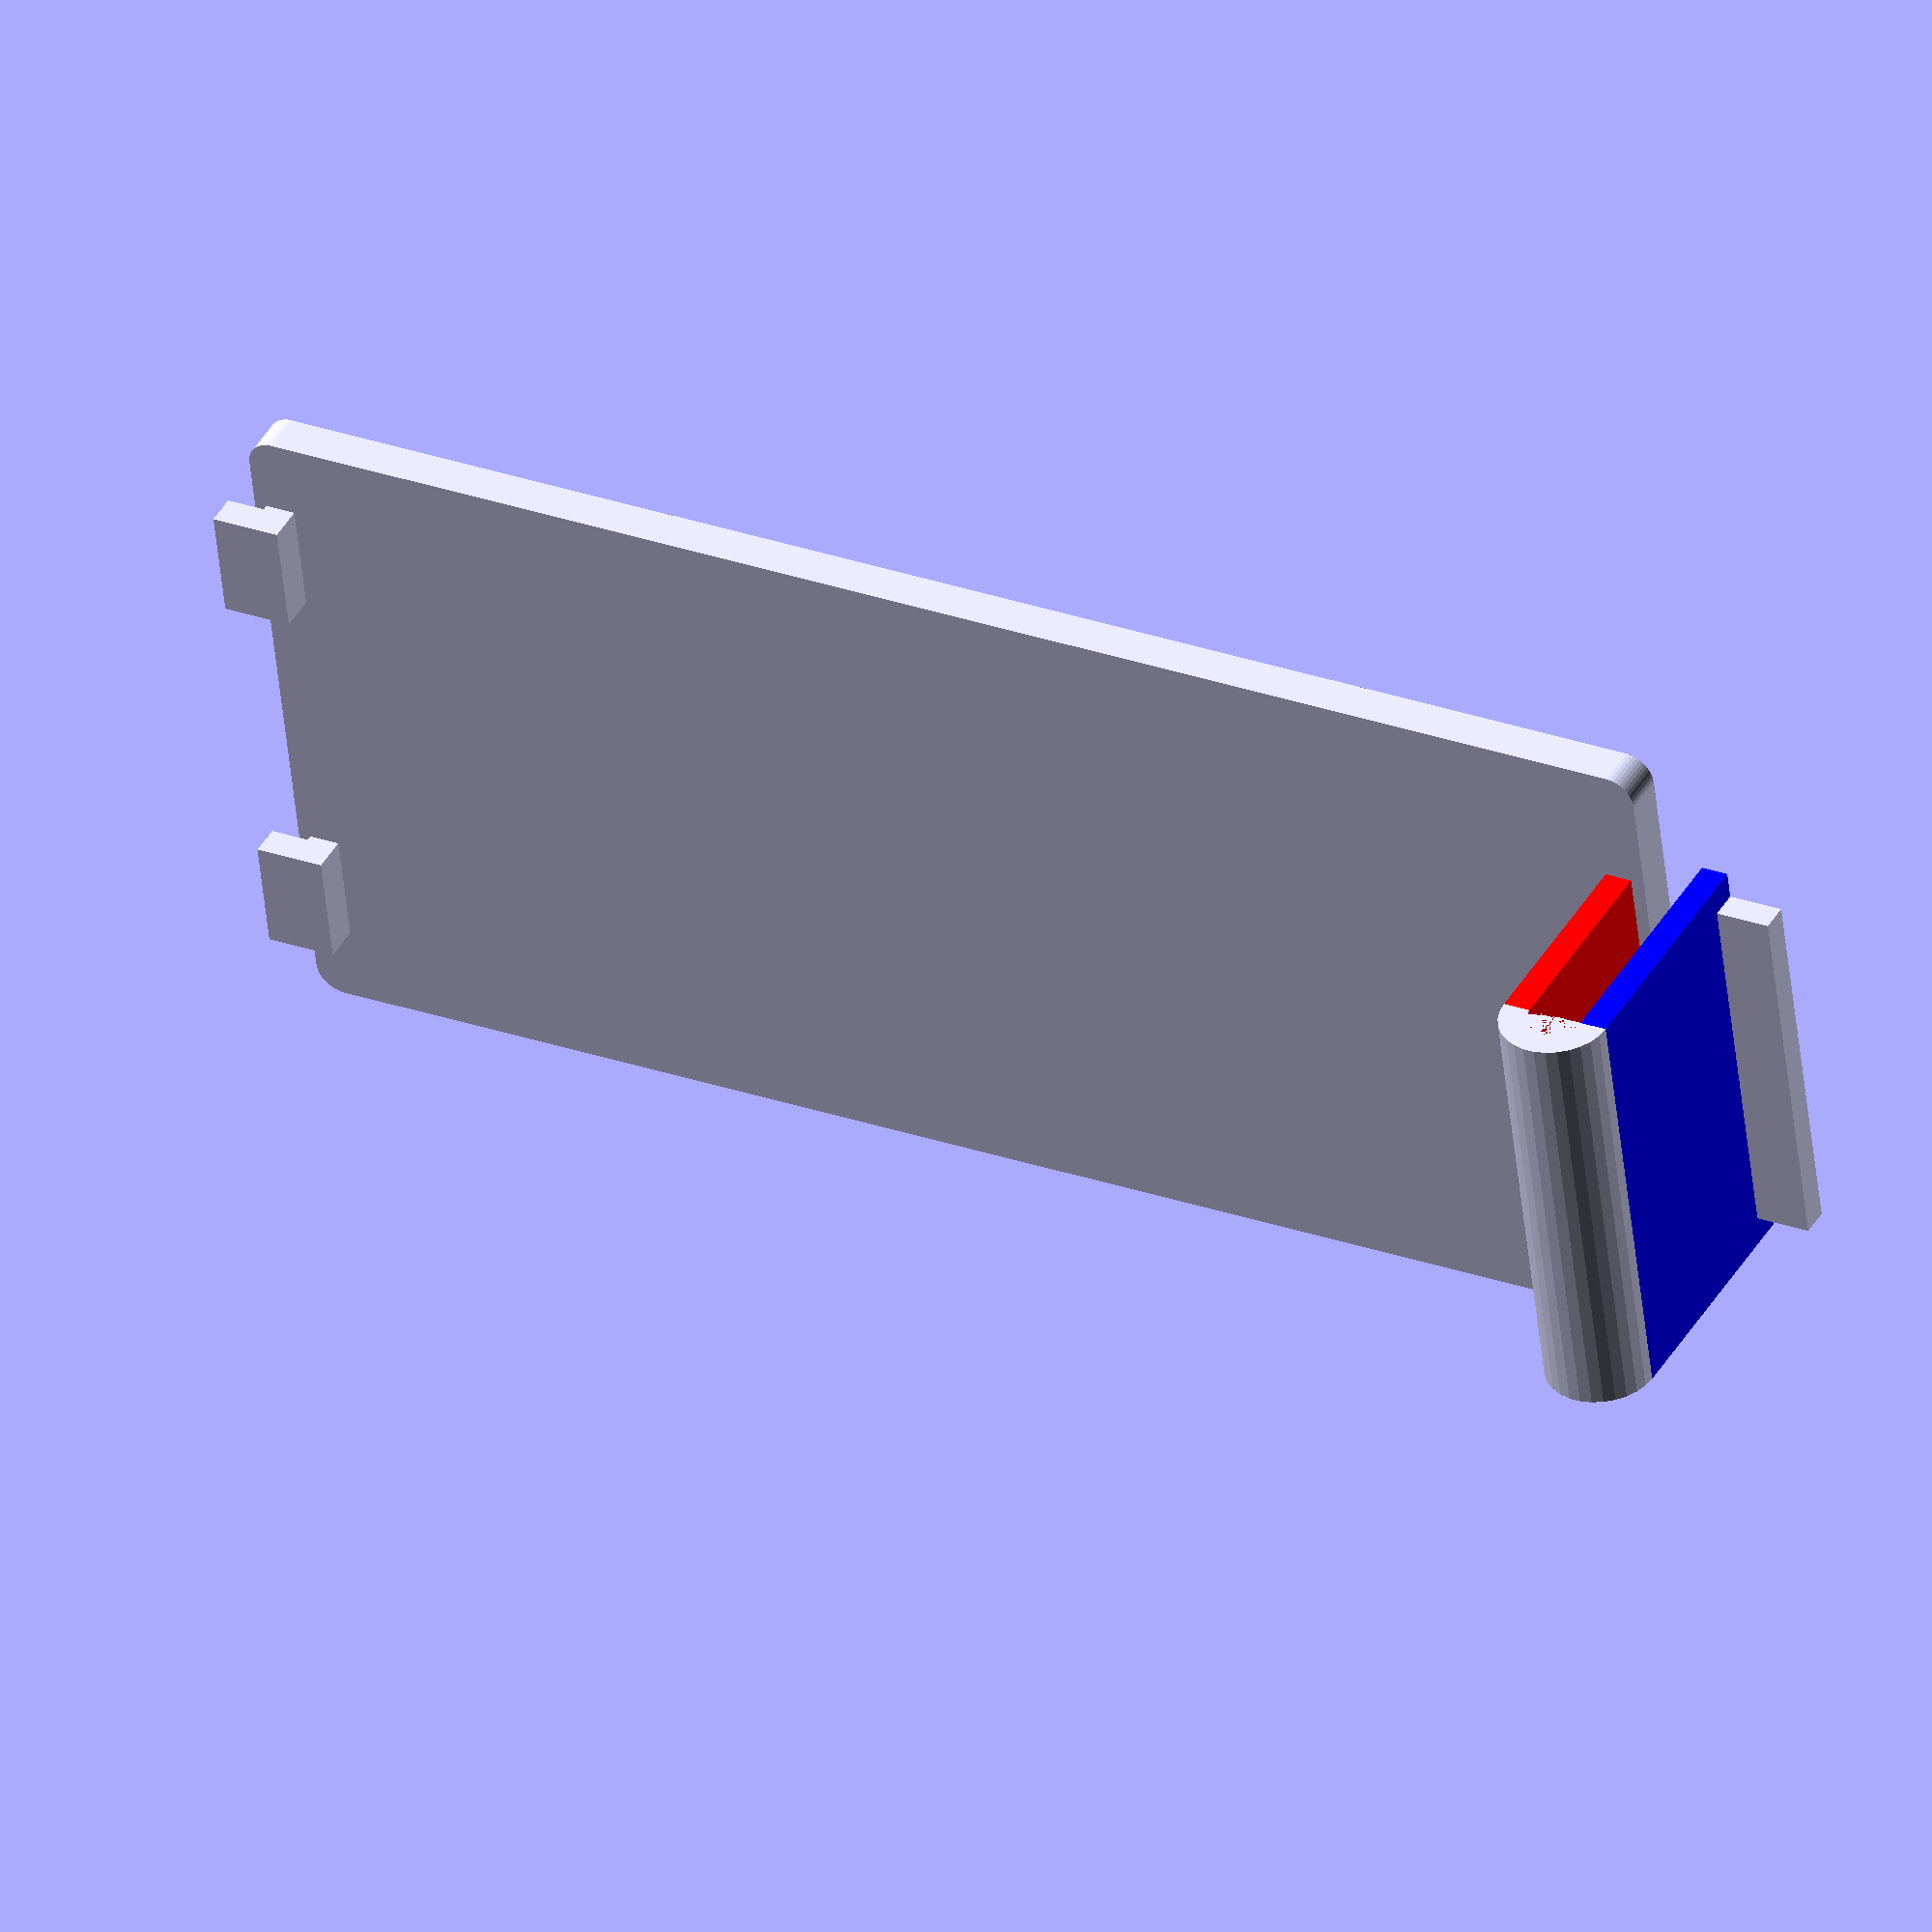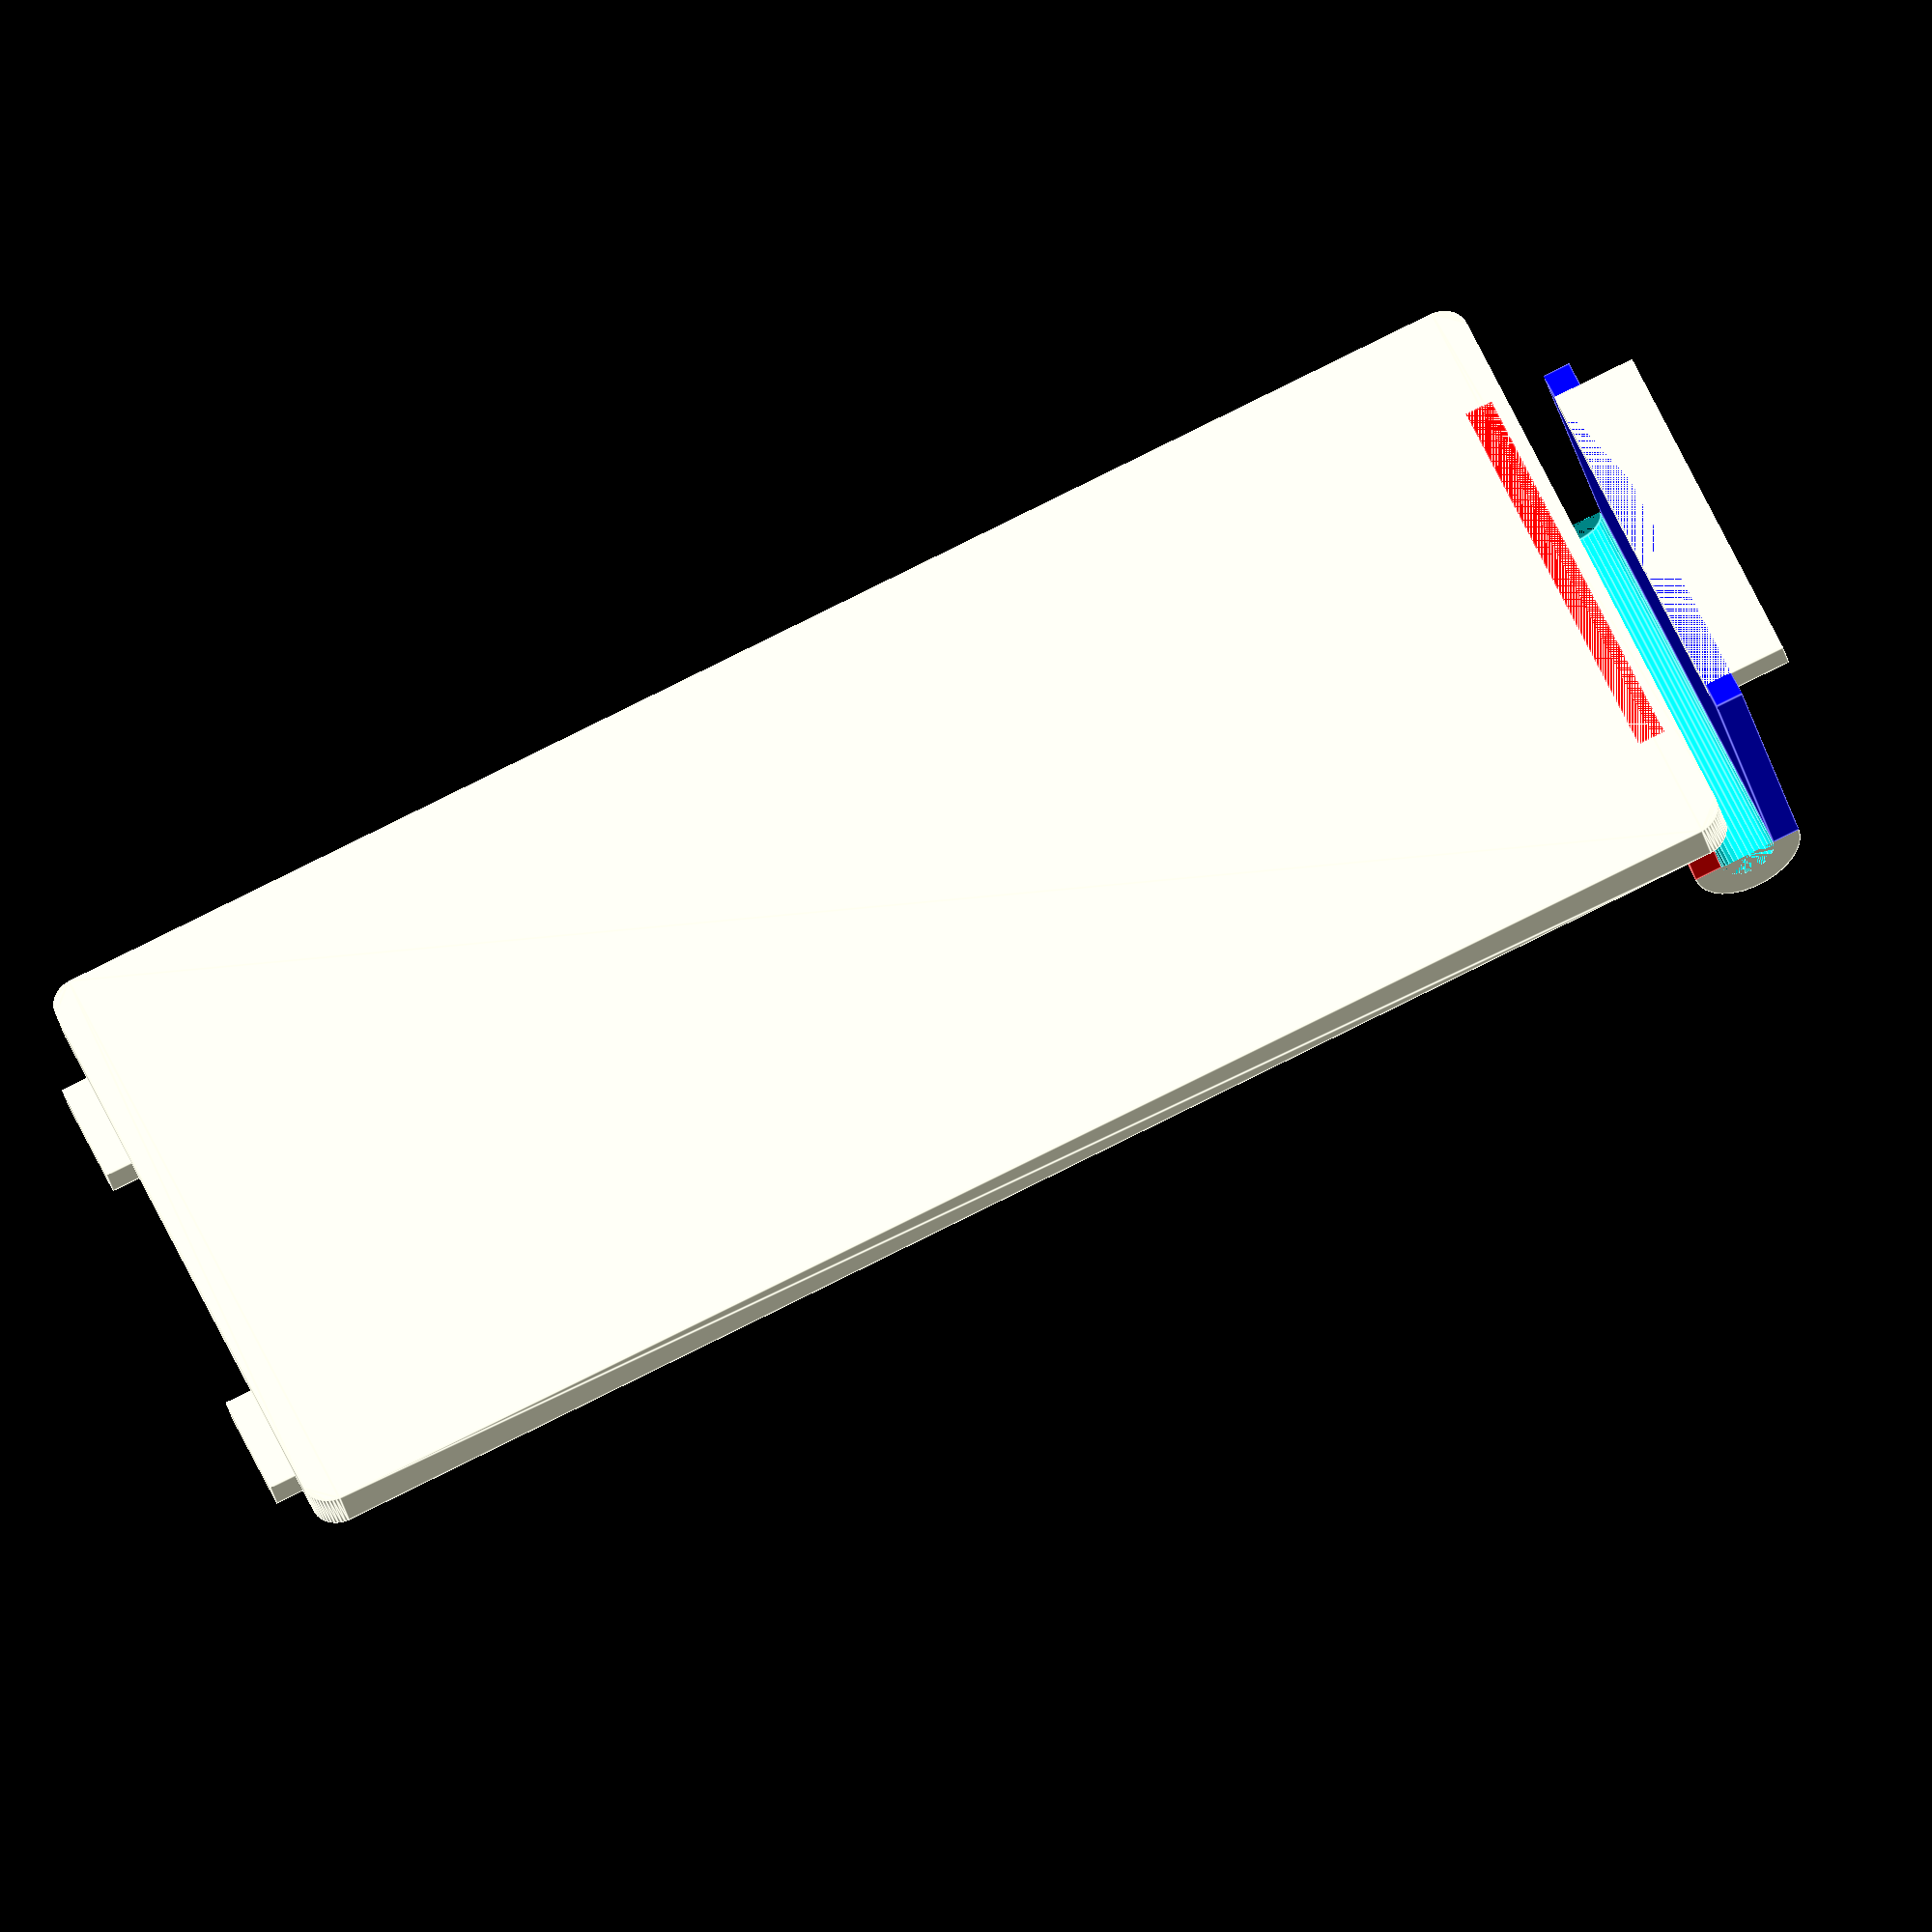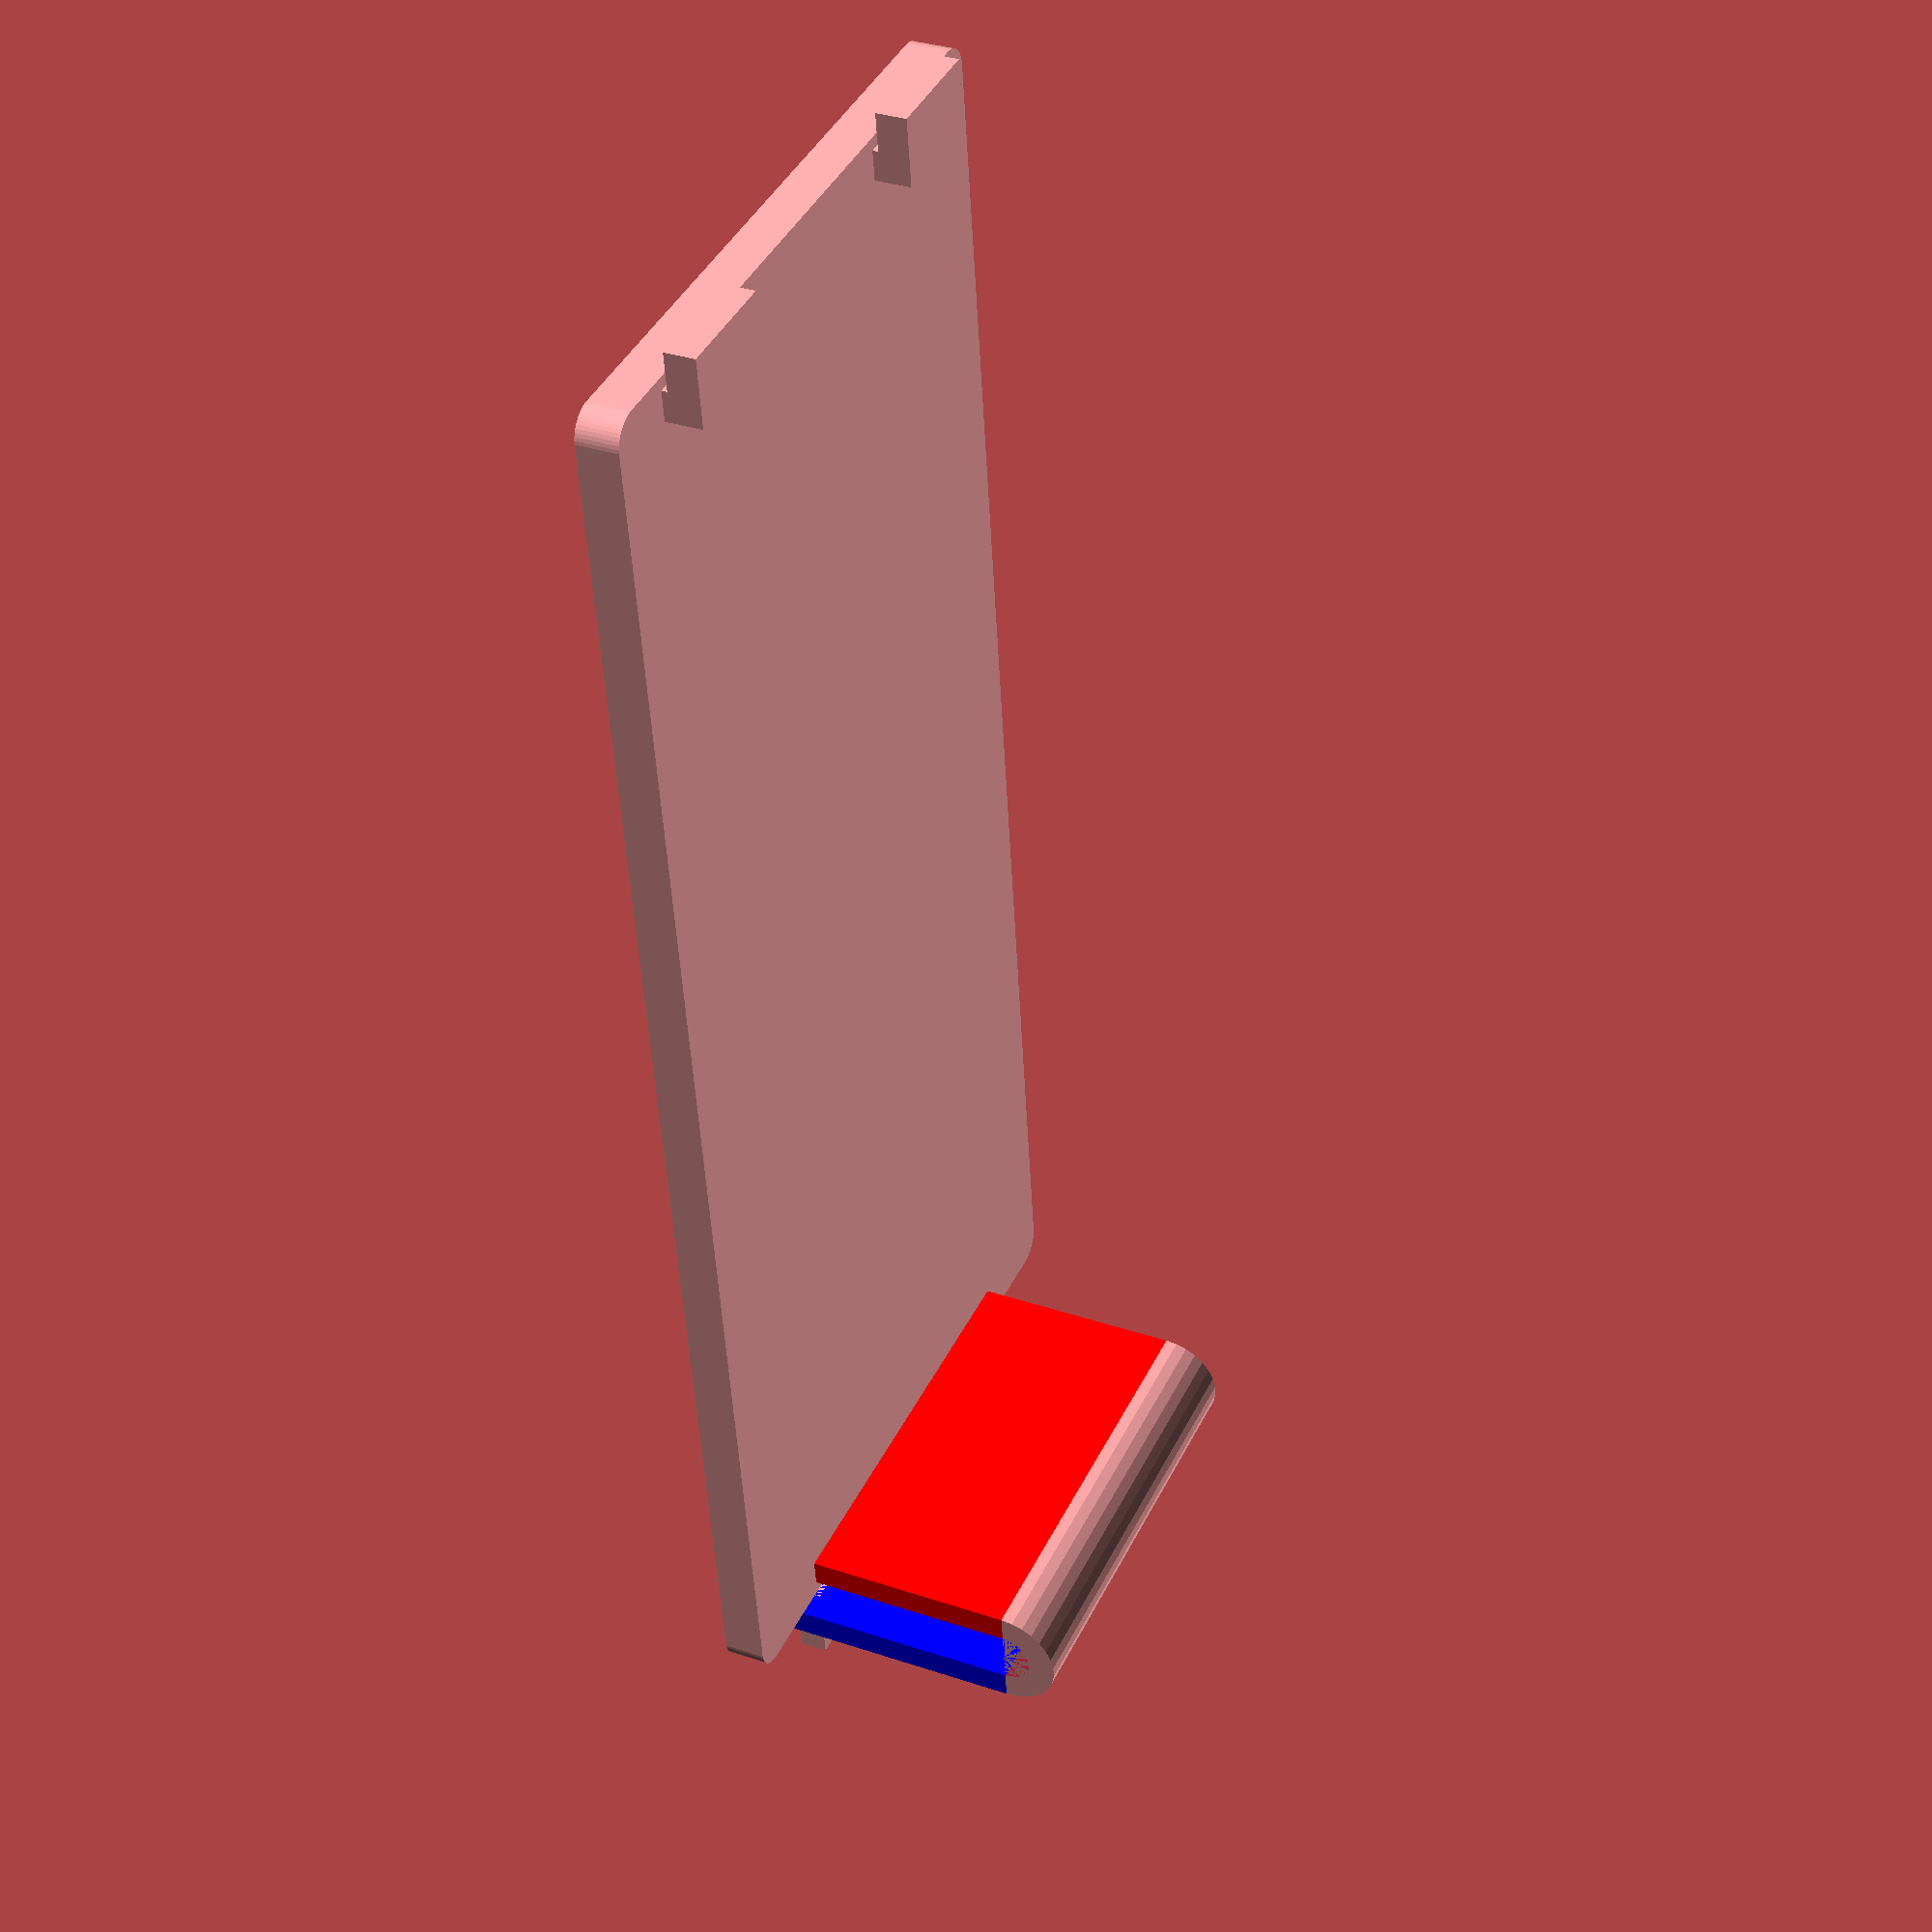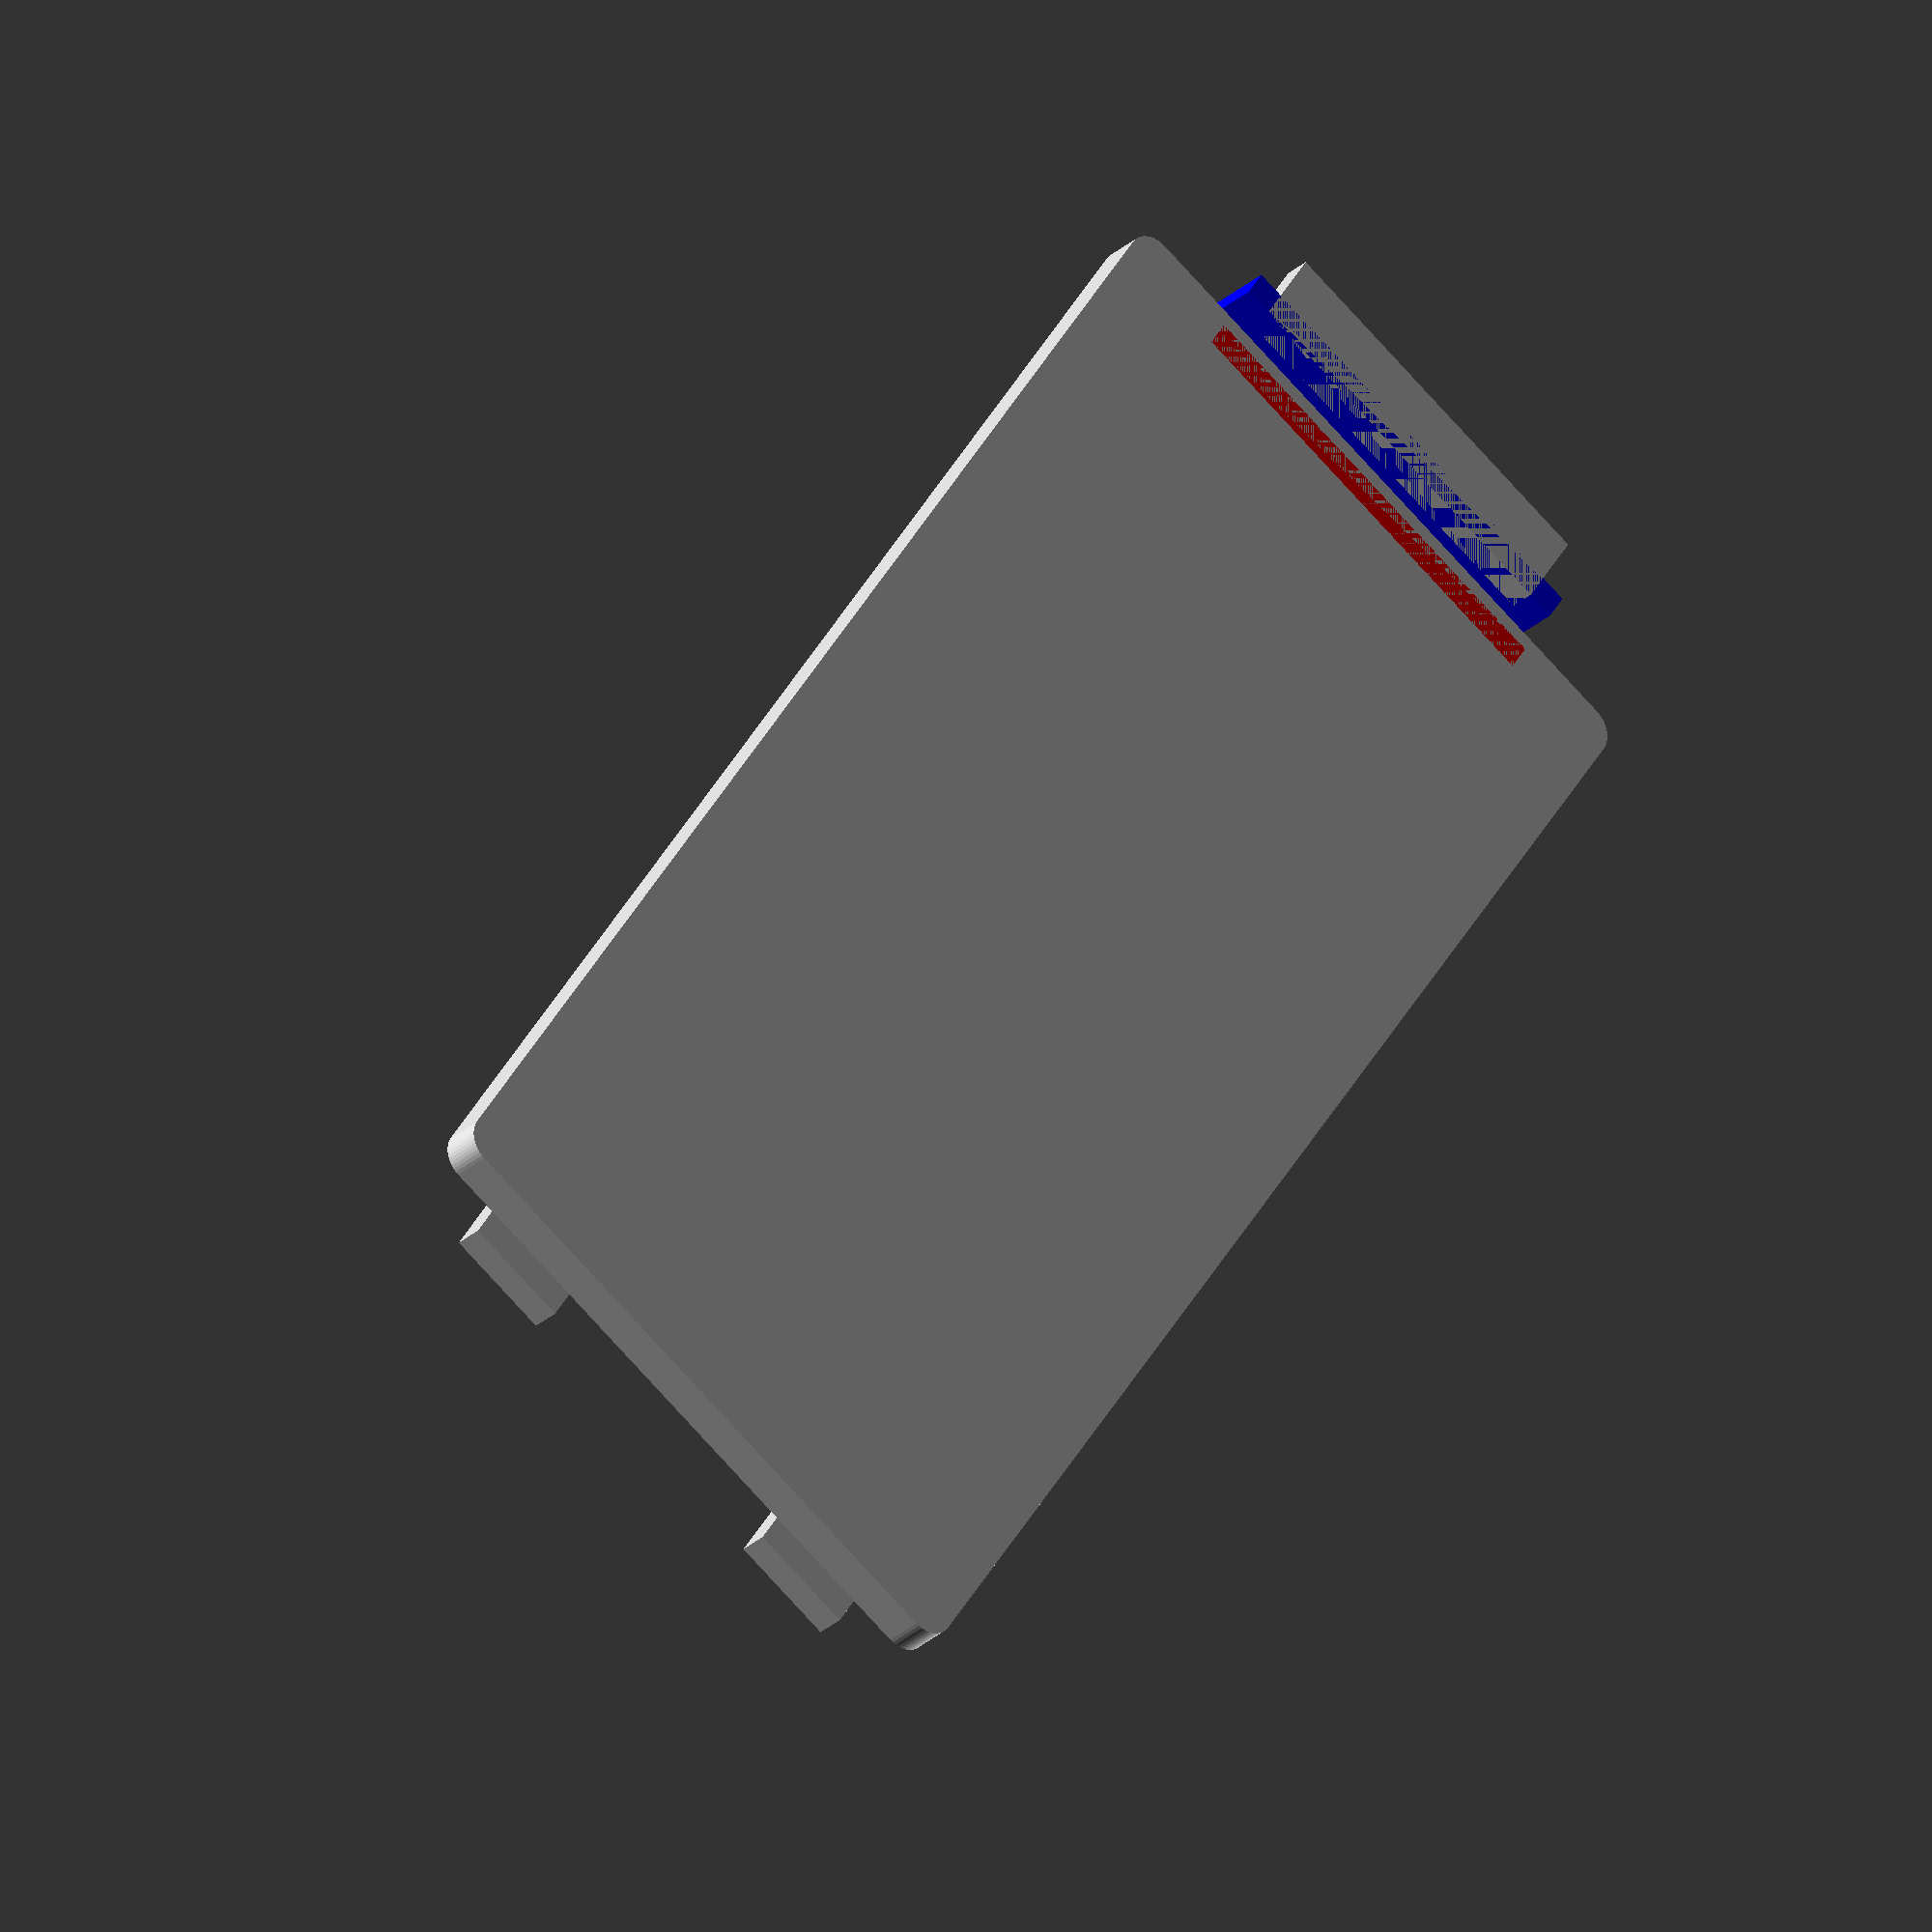
<openscad>

module roundedRect(size, radius) {
	x = size[0];
	y = size[1];
	z = size[2];

	linear_extrude(height=z)
	hull() {
		// place 4 circles in the corners, with the given radius
		translate([(-x/2)+(radius/2), (-y/2)+(radius/2), 0])
		circle(r=radius);
	
		translate([(x/2)-(radius/2), (-y/2)+(radius/2), 0])
		circle(r=radius);
	
		translate([(-x/2)+(radius/2), (y/2)-(radius/2), 0])
		circle(r=radius);
	
		translate([(x/2)-(radius/2), (y/2)-(radius/2), 0])
		circle(r=radius);
	}
}

module rav499_bat_cov() {

    //dimensions
    L1 = 53.5;//length of main body
    L2 = 23.4;//width of main body (flat section only)
    L3 = 9;//width of main body (angled section only)
    L4 = 14.75;//center-to-center
    L5 = 3.75-1.5;//height of end clips
    L6 = 2.5;//Length of end clips
    L7 = 4.0;//width of end clips
    L8 = 15.6;//width of retension clip
    L9 = 11.1;//height of retension clip
    L10 = 5.25;// offset for catch
    L11 = 3;// length of catch
    T1 = 1.5;//thickness of main body
    T2 = 1.1;//thickness of end clips
    T3 = 1; //thickness of retension clip
    T4 = 2.25; //thickness of catch
    D1 = 4; //outer diamater of retension clip
    D2 = D1 - 2*T3;//inner diamater of retension clip
    A1 = 5.5; //angle of main (angled) body (trimming)
    //Calculate the offset from rotation using (a^2 + b^2 = c^2)
    CL1 = sqrt(((L3/2)*(L3/2))/2);
    //add half the length of the main section
    CL2 = CL1 + L2/2;
    //Now move based on the material thickness using (a^2 + b^2 = c^2)
    CL3 = CL2 - sqrt(((T1/2)*(T1/2))/2);

    union() {
        //the main body
        roundedRect([L1, L2, T1], 1, $fn=50);

        // the end clips
        translate([(L1/2)-.5,L4/2,(L5+T2)/2])
        cube([T2, L7, L5], center = true);
        translate([(L1/2)-.5,-L4/2,(L5+T2)/2])
        cube([T2, L7, L5], center = true);
        // the end clip extensions
        translate([L1/2+.2,L4/2,L5])
        cube([L6, L7, T2], center = true);
        translate([L1/2+.2,-L4/2,L5])
        cube([L6, L7, T2], center = true);
        
        //opener
        translate([-((L1/2)+(D2/2)),0,0]) {
        difference () //difference
            {
            //The outer cylinder (OD)
            translate([0,0,L9-(D1/2)])
            rotate([90,0,0])
            scale([1/100,1/100,1/100])
            cylinder(100*L8, 100*(D1/2), 100*(D1/2), center = true);
            //The inner cylinder (ID)
            translate([0,0,L9-(D1/2)])
            rotate([90,0,0])
            scale([1/100,1/100,1/100])
            cylinder(100*L8, 100*(D2/2), 100*(D2/2), center = true);
            translate([0,0,L9-(D1/2)-((D1/2)/2)])
            cube([D1, L8+.1, D1/2], center = true);
            }//difference

            color("red") translate([((D1/2)-(T3/2)),0,(L9/2)-D1/4])
            cube([T3, L8, L9-(D1/2)], center = true);
            color("blue") translate([-((D1/2)-(T3/2)),0,(L9/2)-D1/4])
            cube([T3, L8, L9-(D1/2)], center = true);	

            // Nail clip
            translate([-((D1/2)-(T3/2))-T3,0,T1/3])
            cube([3, L8-2, 1], center = true);	

        }//Translate
    }//union
}

rav499_bat_cov();

module cylinder_ep(p1, p2) {
	vector = [p2[0] - p1[0],p2[1] - p1[1],p2[2] - p1[2]];
	distance = sqrt(pow(vector[0], 2) +	pow(vector[1], 2) +	pow(vector[2], 2));
	echo(distance);
	translate(vector/2 + p1)
	//rotation of XoY plane by the Z axis with the angle of the [p1 p2] line projection with the X axis on the XoY plane
	rotate([0, 0, atan2(vector[1], vector[0])]) //rotation
	//rotation of ZoX plane by the y axis with the angle given by the z coordinate and the sqrt(x^2 + y^2)) point in the XoY plane
	rotate([0, atan2(sqrt(pow(vector[0], 2)+pow(vector[1], 2)),vector[2]), 0])
	cylinder(h = distance, r = 0.1, center = true);
}

</openscad>
<views>
elev=318.2 azim=173.3 roll=27.6 proj=o view=solid
elev=32.0 azim=23.2 roll=192.5 proj=o view=edges
elev=146.8 azim=82.6 roll=245.3 proj=p view=wireframe
elev=208.6 azim=237.1 roll=37.2 proj=o view=wireframe
</views>
